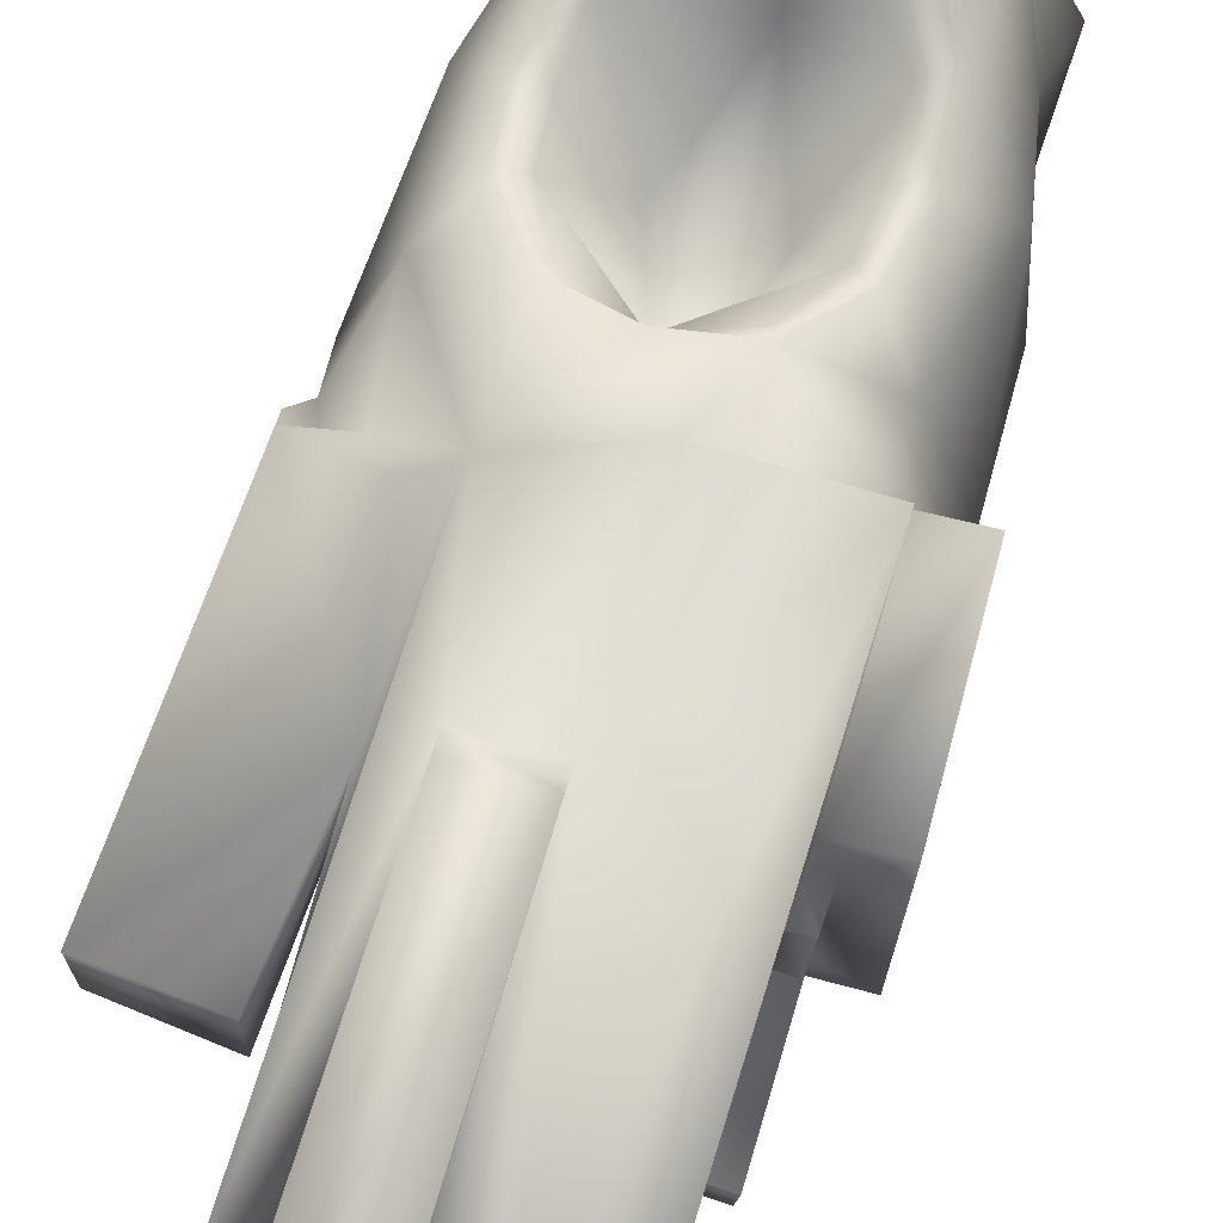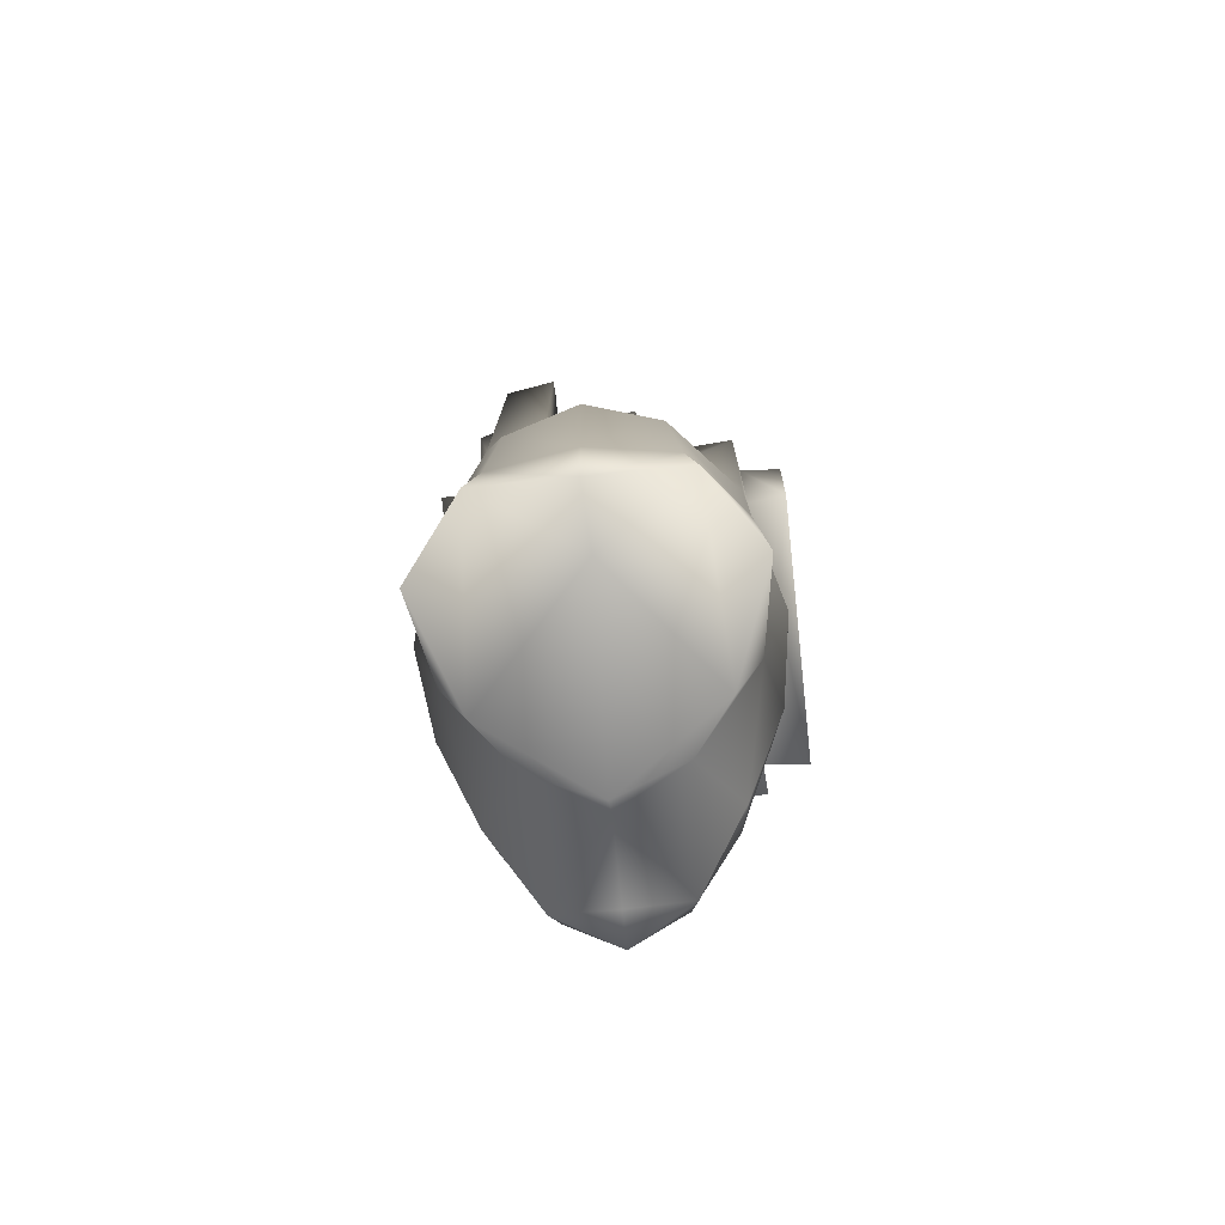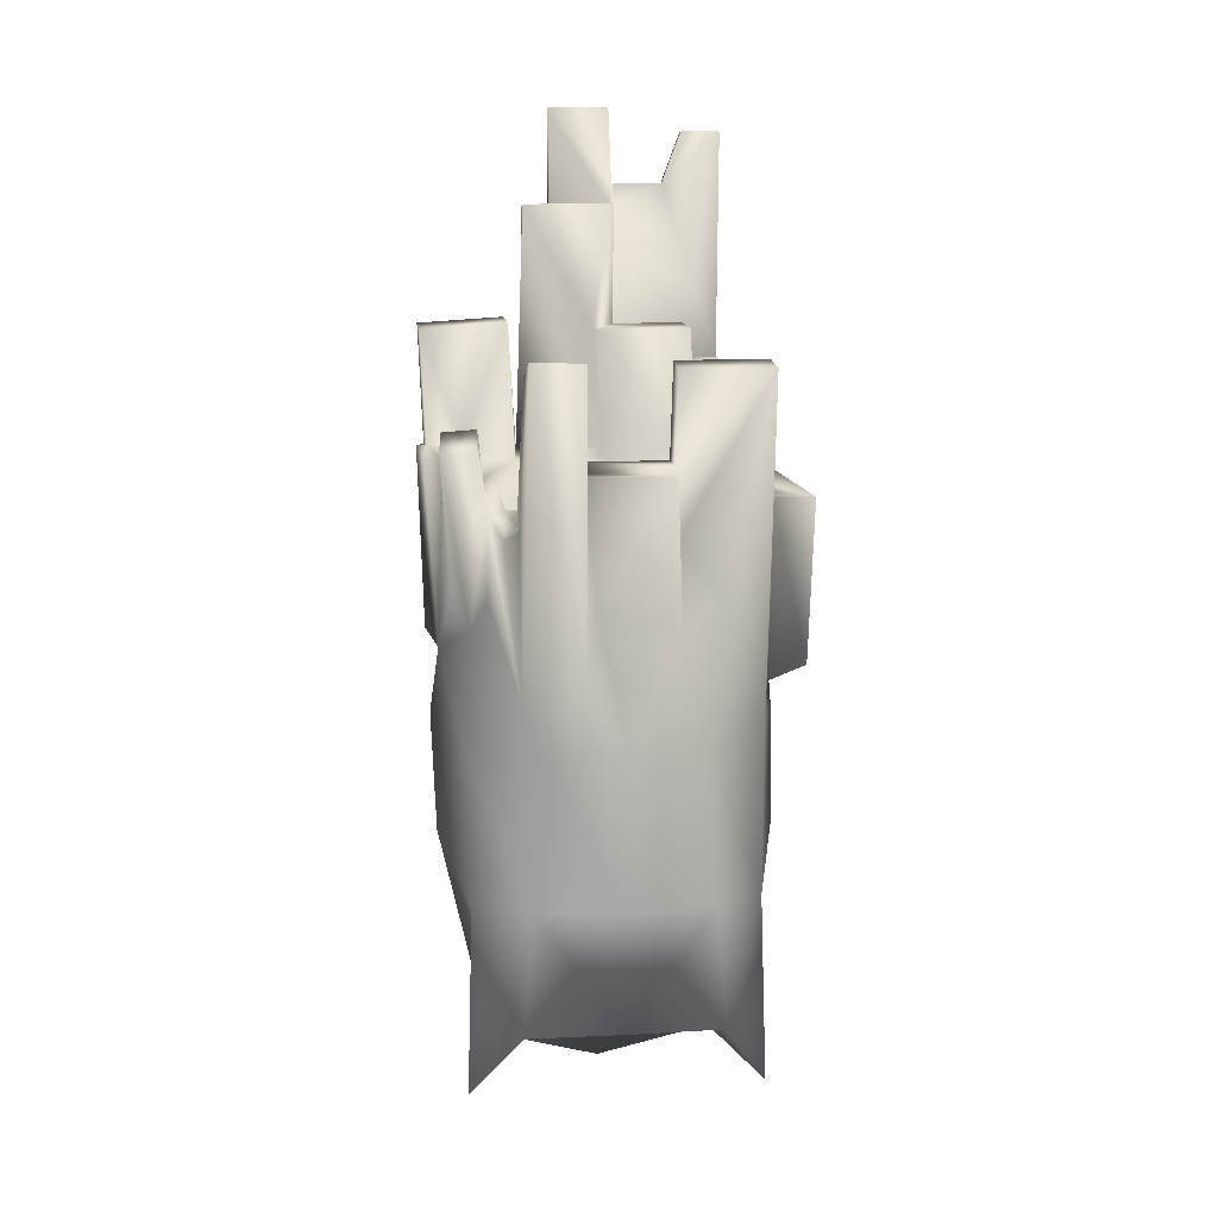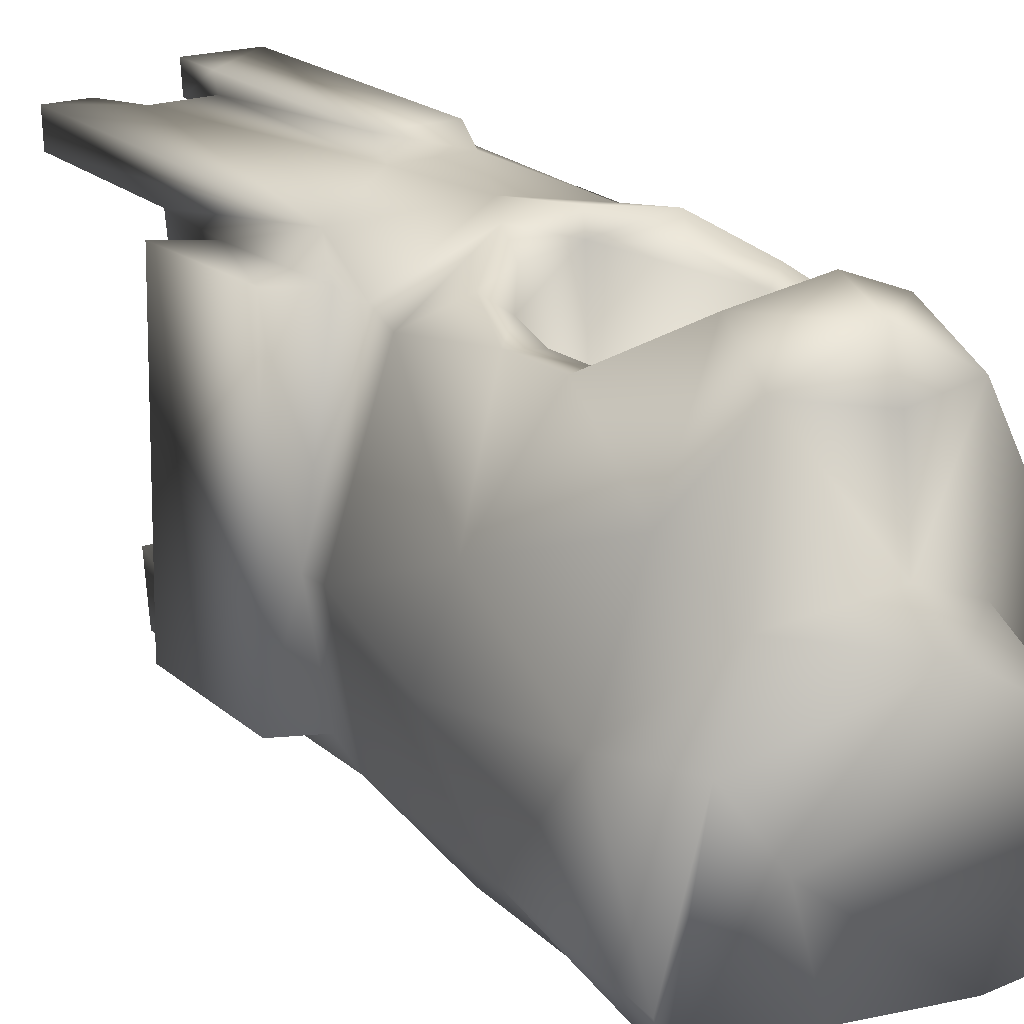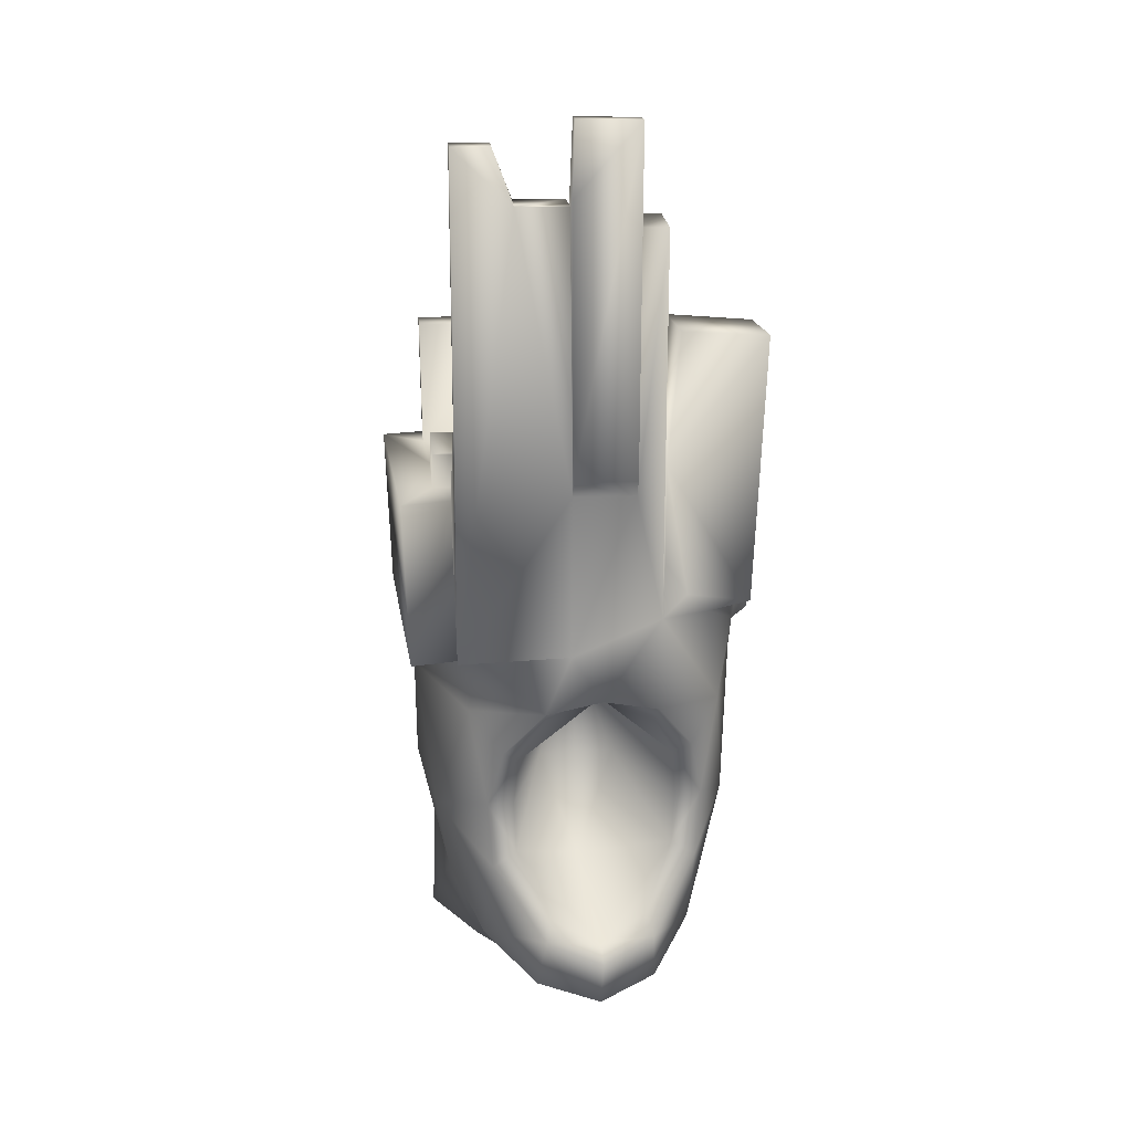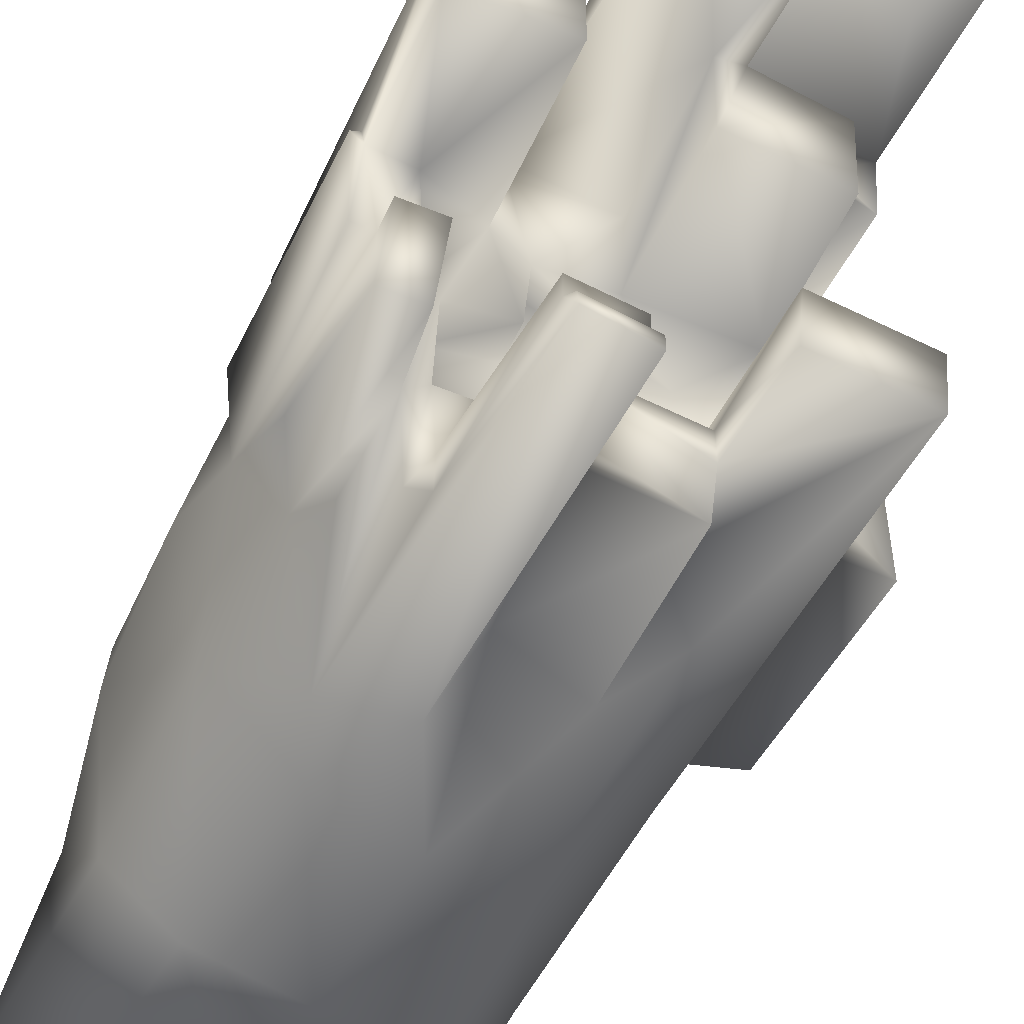
<metadata>
{"format":"obj","ext":"obj","renderer":"f3d","projection":"perspective","resolution":1024,"background":"white","views":[{"elev":72.7,"azim":-162.8,"up":"+Z"},{"elev":-77.8,"azim":-174.3,"up":"+Y"},{"elev":11.9,"azim":173.0,"up":"+Y"},{"elev":14.9,"azim":-25.6,"up":"+Z"},{"elev":17.8,"azim":-8.6,"up":"+Y"},{"elev":-53.5,"azim":153.2,"up":"+Z"}]}
</metadata>
<code>
o Minos_Head
v -0.02556 0.1119 0.000718
v -0.01786 0.07299 -0.02018
v -0.03696 0.07669 0.001418
v -0.03636 0.02559 -0.000482
v -0.02096 0.02909 -0.01758
v -0.01216 0.1253 0.001718
v -0.01176 0.1035 -0.01268
v -0.04396 0.08459 0.03492
v -0.03836 0.08519 0.006218
v -0.003459 0.1785 0.07292
v -0.004759 0.2126 0.08442
v -0.004059 0.2134 0.07342
v -0.01976 0.2188 0.08332
v -0.005559 0.2188 0.08442
v -0.03596 0.1676 0.08172
v 0.000241 0.1677 0.08712
v -0.03656 0.2338 0.08242
v -0.02556 0.2339 0.08312
v -0.002959 0.1679 0.07282
v -0.02446 0.1684 0.07002
v -0.03356 0.1687 0.06102
v -0.02416 0.1687 0.06502
v 0.04604 -0.02901 -0.001782
v 0.03184 -0.005814 -0.01948
v 0.04444 0.02559 -0.000482
v 0.02904 0.02909 -0.01758
v 0.004041 -0.006014 -0.01948
v 0.004041 0.02909 -0.02148
v -0.02376 -0.005814 -0.01948
v -0.03796 -0.02901 -0.001782
v 0.04314 -0.001514 0.02902
v 0.03494 -0.02541 0.03102
v 0.02404 -0.01601 0.04822
v 0.004041 -0.04061 0.04872
v 0.004041 -0.02631 0.05602
v -0.01596 -0.01601 0.04822
v -0.02686 -0.02541 0.03102
v -0.03506 -0.001514 0.02902
v 0.04604 0.07059 0.003318
v 0.02594 0.07299 -0.02018
v 0.03134 0.08609 -0.01498
v 0.04324 0.1004 0.01022
v 0.03864 0.1094 0.006318
v 0.004041 0.07299 -0.02688
v 0.01114 0.1111 -0.01388
v -0.005159 0.1436 0.09702
v -0.004559 0.1381 0.09182
v 0.01324 0.1381 0.09322
v 0.01274 0.1436 0.09812
v 0.01294 0.2407 0.09952
v -0.005759 0.2204 0.09842
v -0.004959 0.241 0.09842
v 0.01344 0.2407 0.09132
v 0.01274 0.2119 0.09152
v -0.005059 0.2122 0.09012
v -0.005359 0.2183 0.09012
v -0.004459 0.241 0.09022
v -0.005659 0.218 0.09382
v 0.02154 0.2117 0.09232
v 0.02174 0.1002 0.08912
v -0.005059 0.09159 0.09372
v 0.02254 0.213 0.07552
v 0.02504 0.1416 0.07582
v 0.02454 0.1134 0.07802
v 0.001141 0.1421 0.07352
v 0.002441 0.1772 0.07342
v 0.01474 0.09379 -0.02038
v -0.02616 0.2336 0.09252
v -0.03706 0.2336 0.09182
v -0.02036 0.218 0.09272
v -0.03716 0.09019 0.09112
v -0.03736 0.1354 0.08132
v -0.03626 0.08789 0.08172
v -0.03486 0.1358 0.06882
v -0.03456 0.145 0.06732
v -0.03406 0.145 0.06272
v -0.02496 0.1448 0.06572
v 0.03834 0.133 0.007318
v 0.03574 0.1294 -0.01298
v 0.03154 0.1317 -0.01428
v 0.02914 0.1762 -0.02018
v 0.02944 0.1716 -0.01208
v 0.02924 0.1756 -0.01598
v 0.02944 0.1717 -0.005782
v 0.03144 0.132 -0.004782
v 0.01454 0.176 -0.02248
v 0.01424 0.1754 -0.01738
v 0.01424 0.1713 -0.01298
v 0.01414 0.1714 -0.006282
v 0.01434 0.1453 -0.01288
v 0.01514 0.1455 -0.005582
v 0.03944 0.1532 0.02932
v 0.03934 0.1384 0.03092
v 0.04114 0.1451 0.03012
v 0.04904 0.145 0.03002
v 0.04954 0.1525 0.02962
v 0.04104 0.1503 0.006118
v 0.05104 0.1496 0.006318
v 0.01804 0.134 0.04642
v 0.01884 0.1409 0.04692
v 0.01964 0.1311 0.02982
v 0.01994 0.14 0.02982
v 0.03334 0.1276 0.03072
v 0.03394 0.1373 0.03072
v 0.03294 0.1262 0.01302
v 0.03314 0.1333 0.01182
v -0.01256 0.1292 0.01102
v -0.01316 0.1298 0.01842
v 0.01634 0.133 0.01362
v 0.01494 0.146 0.01282
v -0.01156 0.1463 0.01112
v -0.01176 0.1461 0.002418
v -0.01006 0.1456 -0.01448
v -0.03976 0.136 0.04162
v -0.01366 0.1302 0.04432
v -0.03966 0.1364 0.01682
v 0.002741 0.1427 0.04642
v 0.02714 0.1414 0.05222
v 0.04194 0.1397 0.05322
v 0.01594 0.1323 -0.005182
v -0.02406 0.1787 0.06992
v -0.02246 0.1791 0.04462
v -0.02366 0.1452 0.04352
v -0.03946 0.1455 0.04162
v 0.004041 0.1788 0.04632
v -0.04106 0.1451 0.06692
v -0.04136 0.1355 0.06702
v -0.01356 0.1726 0.01882
v -0.01246 0.1718 0.002418
v 0.04714 0.1049 0.03052
v 0.05104 0.09169 0.03072
v 0.05414 0.145 0.02952
v 0.05534 0.1456 0.05632
v 0.05364 0.09159 0.05772
v 0.04934 0.08839 0.05752
v 0.05314 0.1457 0.05742
v 0.05114 0.1004 0.05842
v 0.04554 0.09859 0.06082
v 0.05244 0.1456 0.05392
v 0.04214 0.1457 0.05322
v -0.03906 0.172 0.000718
v -0.04006 0.1729 0.01712
v -0.03886 0.1366 0.004818
v -0.05106 0.1363 0.005818
v -0.05146 0.1349 0.08262
v -0.04926 0.08959 0.005618
v -0.04966 0.08739 0.08282
v 0.05344 0.07159 0.03642
v 0.04114 0.07079 0.07702
v 0.05234 0.03909 0.02732
v 0.04864 0.03029 0.05042
v 0.03804 0.09739 0.07612
v 0.03604 -0.008214 0.06282
v 0.03094 0.1039 0.07942
v 0.02214 -0.01681 0.08262
v 0.03464 0.02139 0.07952
v 0.03594 0.04169 0.07962
v 0.03184 0.05959 0.08492
v 0.02054 0.07399 0.09252
v 0.004041 0.07759 0.09372
v 0.02014 0.001086 0.09172
v -0.01246 0.07399 0.09252
v -0.03046 0.08669 0.07862
v 0.004041 -0.01921 0.09242
v 0.004041 -0.004314 0.09742
v -0.01206 0.001086 0.09172
v -0.03306 0.07079 0.07702
v -0.02376 0.05959 0.08492
v -0.02786 0.04169 0.07962
v 0.004041 -0.02321 0.08072
v -0.01406 -0.01681 0.08262
v -0.02796 -0.008214 0.06282
v -0.02656 0.02139 0.07952
v -0.04056 0.03029 0.05042
v -0.04536 0.07159 0.03642
v -0.04426 0.03909 0.02732
v 0.05014 0.1004 0.07732
v 0.05374 0.1788 0.07732
v 0.05394 0.1787 0.05392
v 0.02894 0.1807 0.05222
v 0.02854 0.1804 0.07682
v 0.004041 -0.000514 0.09152
v 0.01864 0.006186 0.08592
v 0.02744 0.02559 0.07892
v -0.01056 0.006186 0.08592
v -0.01936 0.02559 0.07892
v 0.004041 0.008186 0.04622
v 0.02824 0.04119 0.07902
v 0.02694 0.05579 0.08132
v 0.01554 0.04049 0.04182
v 0.01974 0.06969 0.08662
v 0.004041 0.07669 0.08802
v 0.004041 0.07359 0.03292
v 0.004041 0.04069 0.04092
v -0.007459 0.04049 0.04182
v -0.01166 0.06969 0.08662
v -0.01886 0.05579 0.08132
v -0.02016 0.04119 0.07902
v 0.003285 0.004225 0.00114
f 1 2 3
f 3 2 4
f 5 4 2
f 1 6 7
f 8 9 3
f 10 11 12
f 11 13 14
f 15 13 11
f 16 15 11
f 17 13 15
f 17 18 13
f 19 16 10
f 11 10 16
f 16 19 15
f 15 19 20
f 21 15 20
f 22 21 20
f 25 23 24
f 26 25 24
f 24 27 26
f 28 26 27
f 28 27 5
f 29 5 27
f 4 5 29
f 30 4 29
f 25 31 23
f 32 23 31
f 31 33 32
f 32 33 34
f 33 35 34
f 35 36 34
f 36 37 34
f 36 38 37
f 37 38 30
f 4 30 38
f 25 26 39
f 40 39 26
f 40 41 39
f 42 39 41
f 42 41 43
f 5 2 28
f 44 28 2
f 44 2 7
f 1 7 2
f 45 44 7
f 46 47 48
f 49 46 48
f 46 49 50
f 46 50 51
f 52 51 50
f 49 53 50
f 54 53 49
f 48 54 49
f 55 53 54
f 56 53 55
f 57 53 56
f 57 56 58
f 58 51 57
f 46 51 58
f 58 47 46
f 52 57 51
f 53 57 52
f 52 50 53
f 48 59 54
f 59 48 60
f 60 48 61
f 47 61 48
f 60 62 59
f 54 59 62
f 55 54 62
f 55 62 11
f 12 11 62
f 62 60 63
f 64 63 60
f 65 66 63
f 62 63 66
f 62 66 12
f 10 12 66
f 40 67 41
f 44 67 40
f 67 44 45
f 44 40 28
f 26 28 40
f 68 69 70
f 71 70 69
f 70 71 47
f 58 70 47
f 47 71 61
f 71 69 17
f 18 17 69
f 69 68 18
f 13 18 68
f 68 70 13
f 14 13 70
f 70 56 14
f 58 56 70
f 15 71 17
f 72 71 15
f 73 71 72
f 15 74 72
f 74 15 75
f 15 21 75
f 21 76 75
f 76 21 77
f 77 21 22
f 43 41 78
f 78 41 79
f 41 80 79
f 81 80 41
f 81 41 67
f 81 82 80
f 82 81 83
f 84 80 82
f 80 84 85
f 67 86 81
f 86 87 81
f 87 83 81
f 87 88 83
f 88 82 83
f 88 89 82
f 89 84 82
f 67 88 86
f 87 86 88
f 88 67 90
f 45 90 67
f 88 90 89
f 91 89 90
f 92 93 94
f 94 95 92
f 92 95 96
f 97 92 96
f 96 98 97
f 78 92 97
f 92 78 93
f 99 100 101
f 102 101 100
f 103 101 102
f 103 102 104
f 104 105 103
f 105 104 106
f 105 101 103
f 107 101 105
f 108 101 107
f 109 107 105
f 109 110 107
f 107 110 111
f 112 111 110
f 113 112 110
f 91 113 110
f 90 113 91
f 114 115 108
f 114 108 116
f 65 100 117
f 63 100 65
f 118 100 63
f 100 118 102
f 118 104 102
f 118 93 104
f 118 119 93
f 93 78 104
f 106 104 78
f 78 79 106
f 85 106 79
f 79 80 85
f 106 85 109
f 109 85 120
f 120 91 109
f 110 109 91
f 20 121 22
f 121 122 22
f 123 22 122
f 77 22 123
f 77 123 76
f 123 124 76
f 125 122 121
f 124 126 76
f 126 75 76
f 124 114 126
f 127 126 114
f 127 74 126
f 75 126 74
f 121 10 125
f 10 121 19
f 19 121 20
f 10 66 125
f 125 66 117
f 65 117 66
f 114 123 115
f 115 123 117
f 123 125 117
f 125 123 122
f 117 100 115
f 99 115 100
f 108 107 111
f 128 108 111
f 129 128 111
f 112 129 111
f 120 85 84
f 84 91 120
f 89 91 84
f 95 98 96
f 98 95 130
f 98 130 42
f 42 97 98
f 97 42 78
f 43 78 42
f 130 95 131
f 132 131 95
f 131 132 133
f 133 134 131
f 134 135 131
f 133 136 134
f 137 134 136
f 135 134 137
f 135 137 138
f 132 139 133
f 133 139 136
f 95 139 132
f 139 95 140
f 140 95 94
f 140 94 119
f 119 94 93
f 141 1 3
f 1 141 6
f 112 6 141
f 129 112 141
f 129 141 142
f 142 128 129
f 142 116 128
f 128 116 108
f 116 143 144
f 114 116 144
f 114 144 145
f 127 114 145
f 72 127 145
f 127 72 74
f 144 146 145
f 144 143 146
f 9 146 143
f 146 147 145
f 145 147 72
f 147 73 72
f 115 99 101
f 108 115 101
f 42 130 131
f 42 131 39
f 148 39 131
f 131 135 148
f 135 149 148
f 148 150 39
f 25 39 150
f 31 25 150
f 150 148 151
f 31 150 151
f 148 149 151
f 135 152 149
f 135 138 152
f 151 153 31
f 31 153 33
f 152 60 149
f 60 152 154
f 154 64 60
f 153 155 33
f 155 35 33
f 153 151 156
f 151 157 156
f 151 149 157
f 157 149 158
f 158 149 159
f 60 159 149
f 159 60 160
f 60 61 160
f 156 161 153
f 153 161 155
f 162 160 61
f 163 162 61
f 155 161 164
f 165 164 161
f 165 166 164
f 163 167 162
f 168 162 167
f 167 169 168
f 155 164 170
f 155 170 35
f 164 171 170
f 170 171 35
f 171 164 166
f 35 171 36
f 166 172 171
f 171 172 36
f 166 173 172
f 172 38 36
f 169 174 173
f 174 172 173
f 167 174 169
f 38 172 174
f 163 175 167
f 167 175 174
f 8 175 163
f 3 175 8
f 3 4 175
f 176 38 174
f 175 176 174
f 4 38 176
f 176 175 4
f 163 61 71
f 73 163 71
f 163 73 8
f 8 73 147
f 146 8 147
f 9 8 146
f 3 9 141
f 143 141 9
f 141 143 142
f 116 142 143
f 113 90 45
f 7 113 45
f 113 7 112
f 6 112 7
f 14 56 11
f 55 11 56
f 152 138 177
f 137 177 138
f 137 136 177
f 178 177 136
f 139 178 136
f 179 178 139
f 139 140 179
f 180 179 140
f 180 140 118
f 119 118 140
f 181 178 179
f 181 179 180
f 181 180 63
f 180 118 63
f 177 178 63
f 178 181 63
f 177 63 154
f 63 64 154
f 154 152 177
f 165 161 182
f 165 182 166
f 183 182 161
f 161 156 183
f 184 183 156
f 183 184 182
f 156 157 184
f 185 166 182
f 166 185 173
f 186 173 185
f 186 185 182
f 173 186 169
f 184 187 182
f 187 186 182
f 188 184 157
f 188 157 189
f 158 189 157
f 188 190 184
f 190 187 184
f 189 190 188
f 189 158 191
f 191 192 189
f 159 191 158
f 191 159 192
f 160 192 159
f 160 162 192
f 193 190 189
f 192 193 189
f 194 187 190
f 194 190 193
f 194 195 187
f 195 186 187
f 194 193 195
f 196 192 162
f 162 168 196
f 193 192 197
f 192 196 197
f 197 196 168
f 195 193 197
f 168 169 197
f 198 169 186
f 195 198 186
f 198 197 169
f 195 197 198
f 34 37 199 32
f 37 30 29 199
f 32 199 24 23
f 199 29 27 24

</code>
